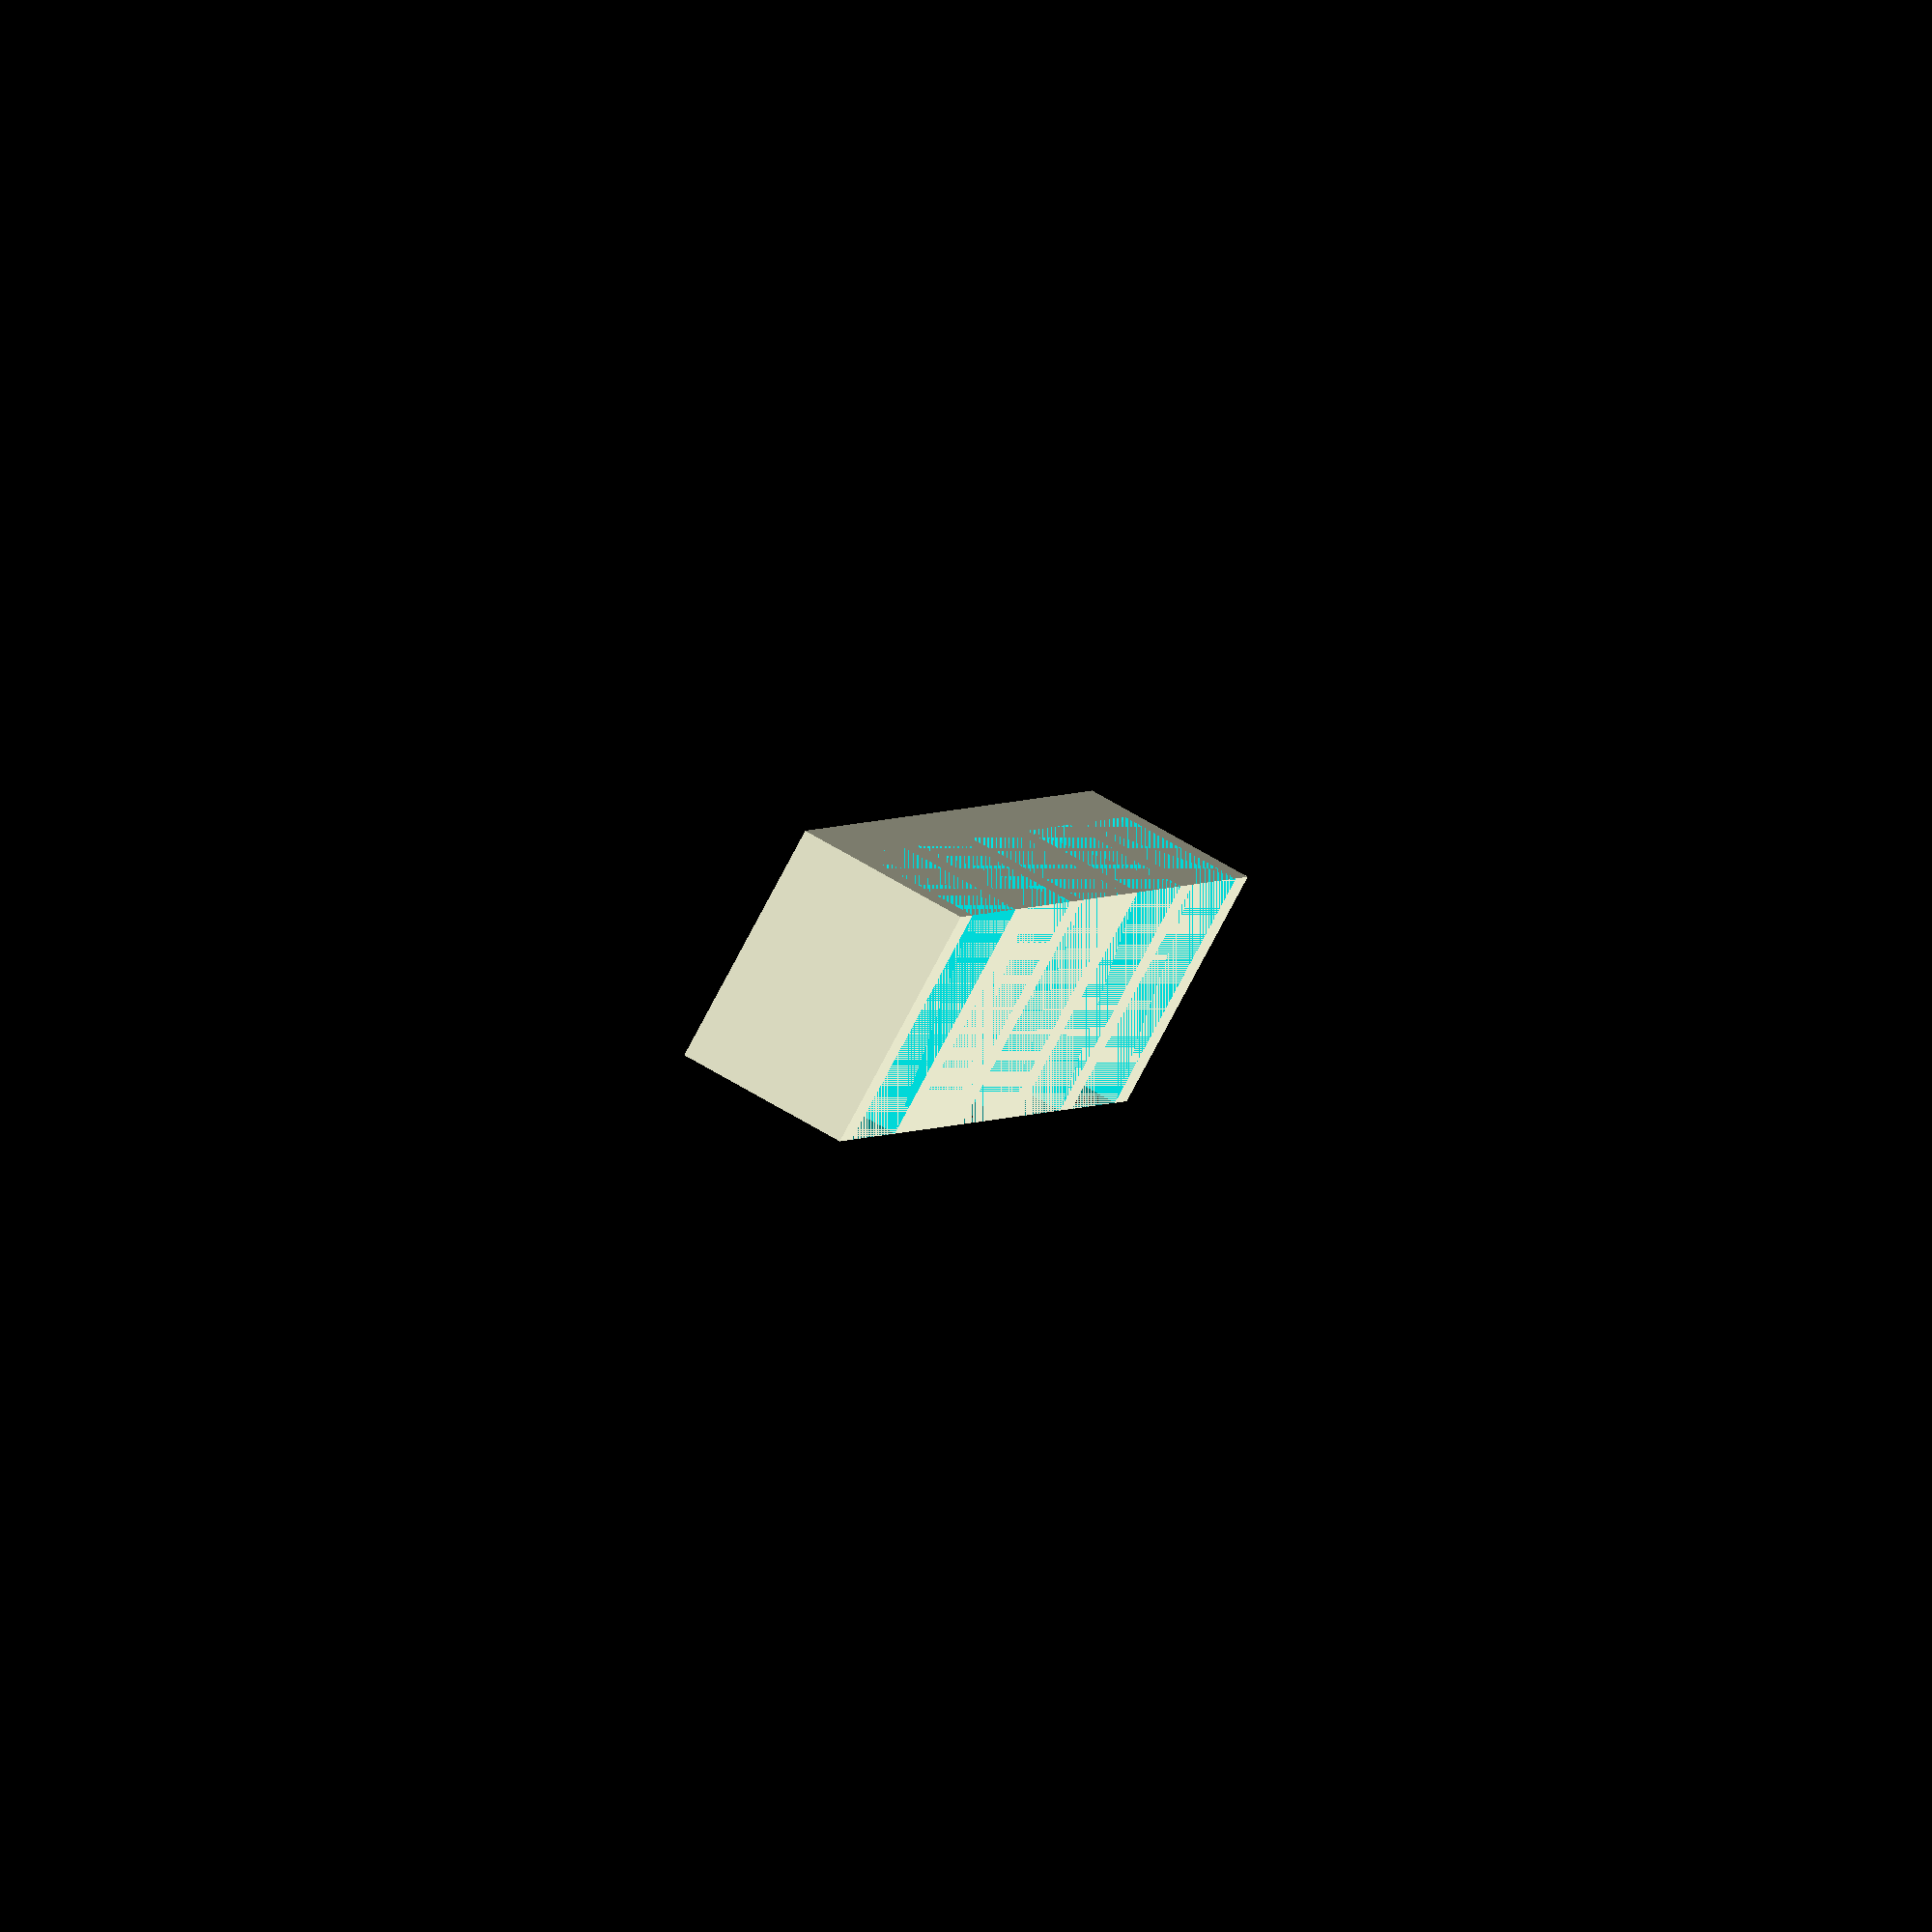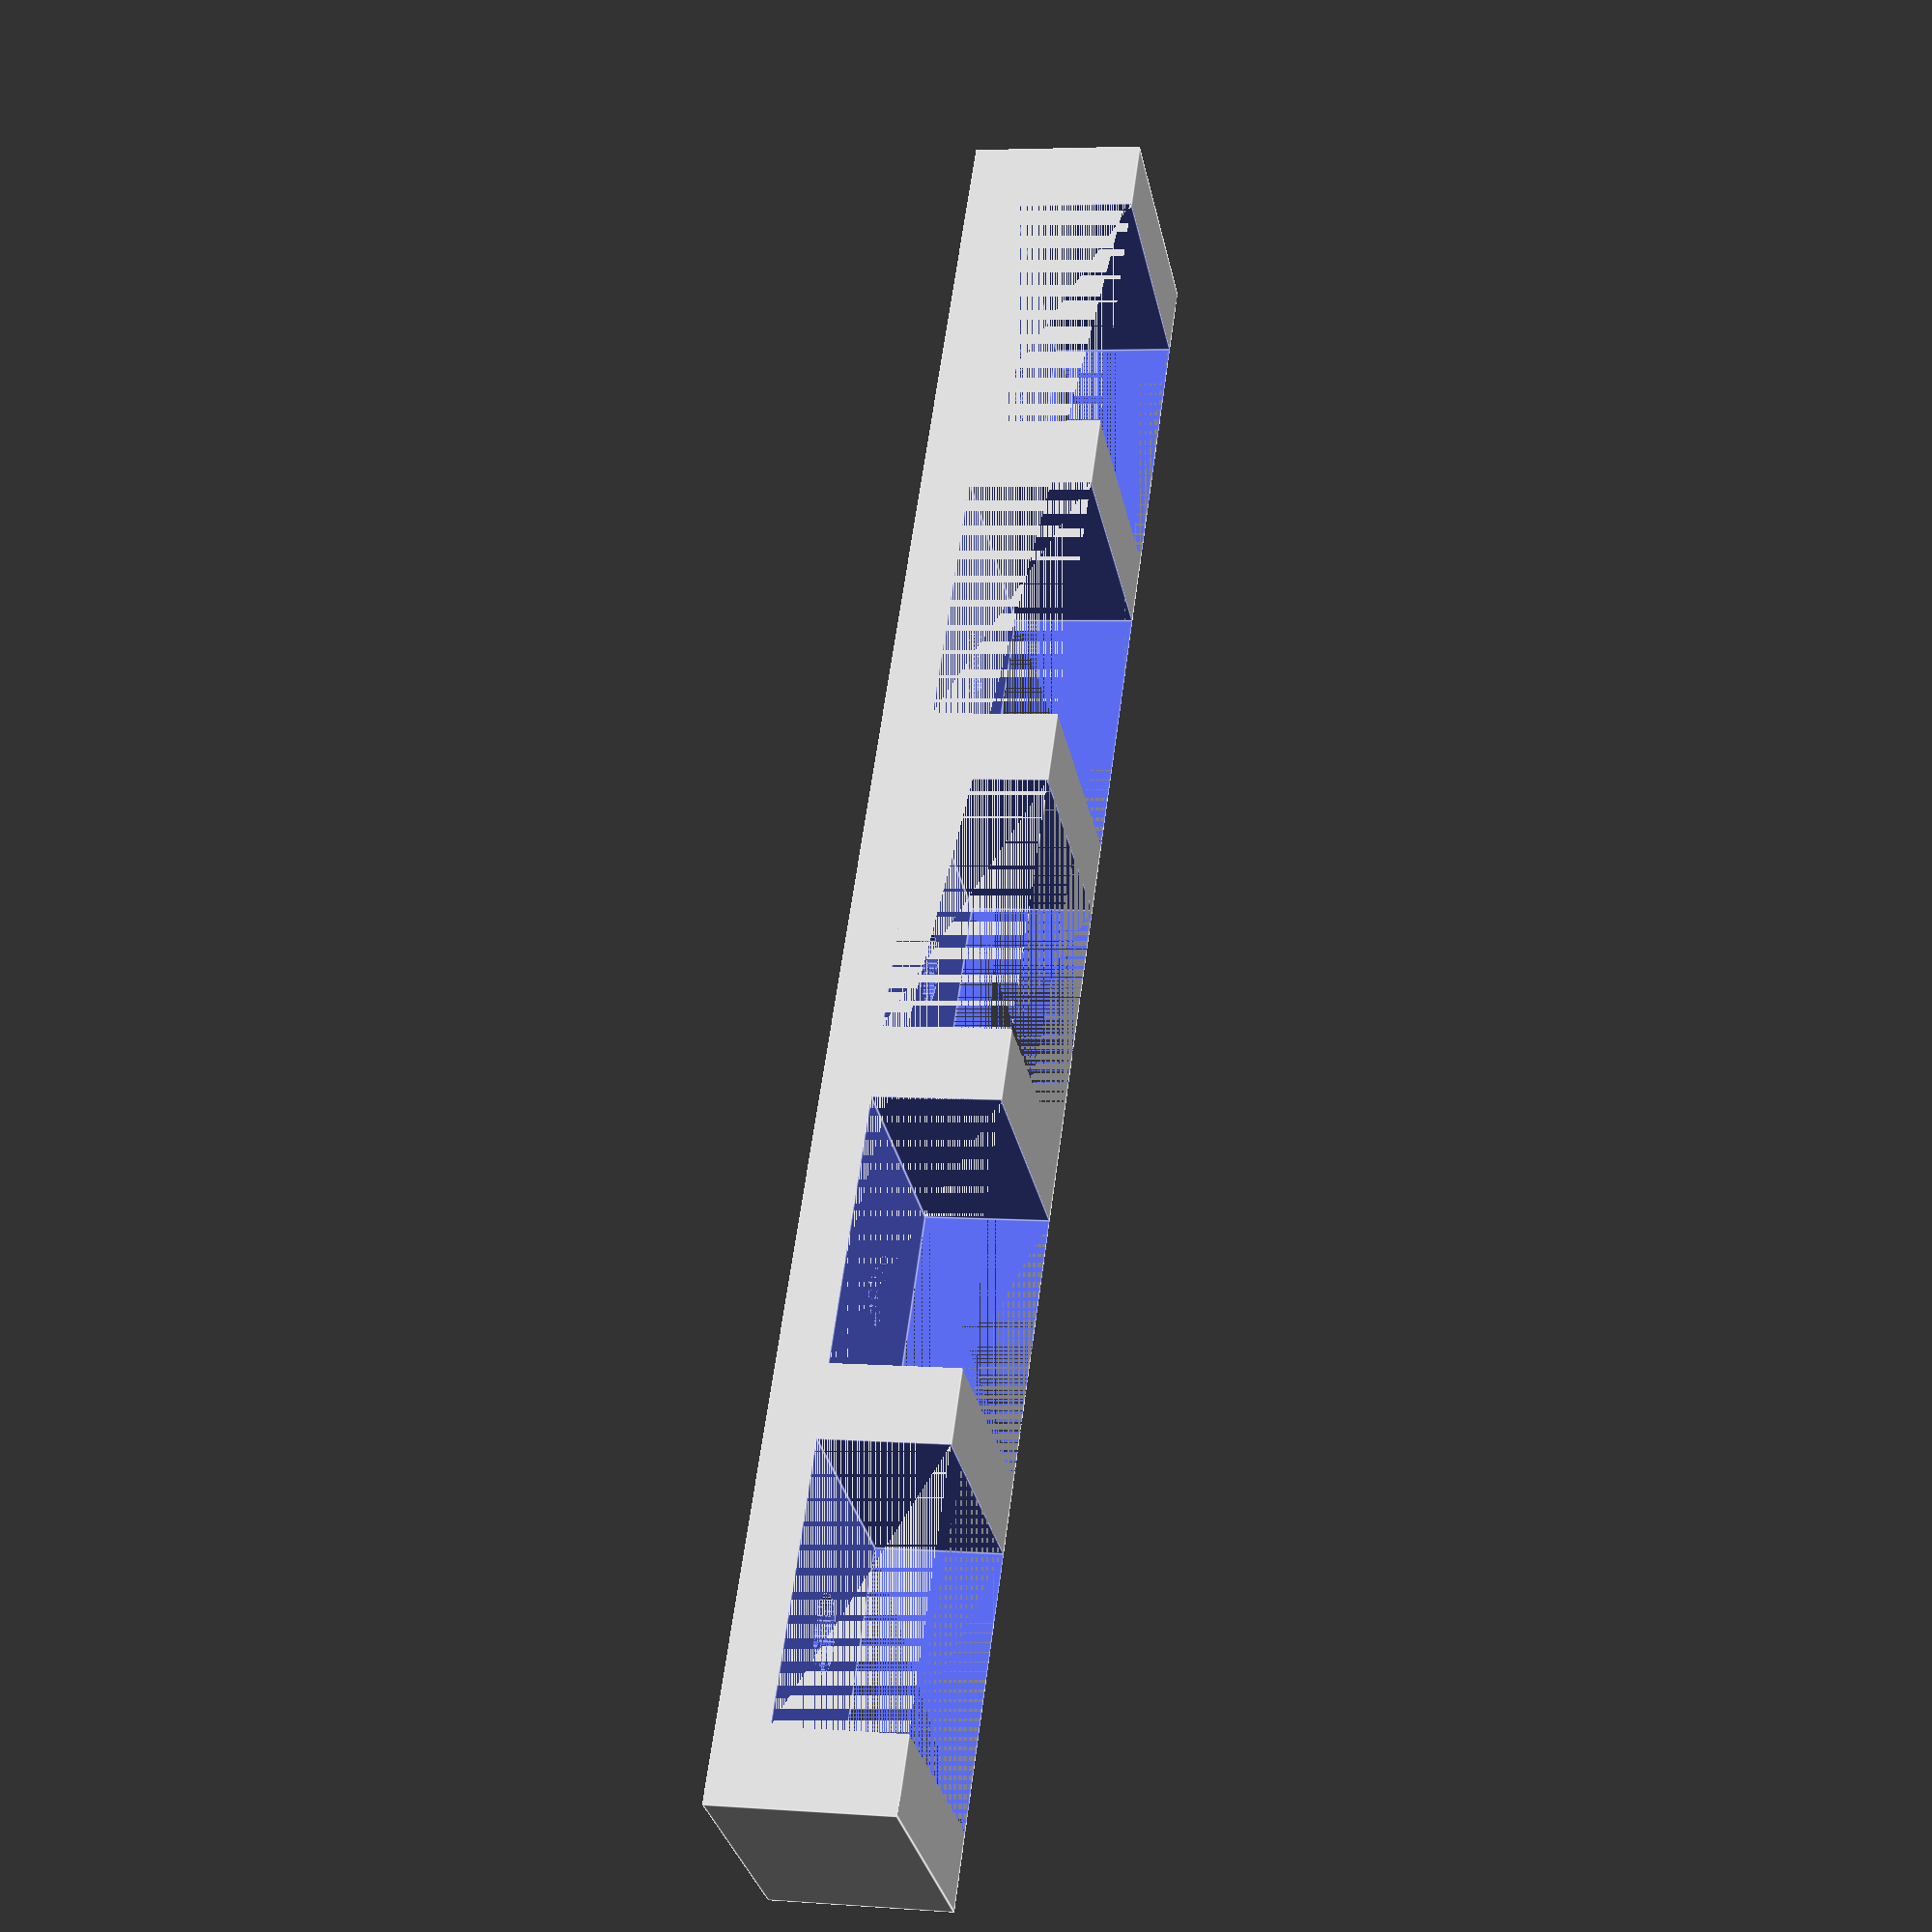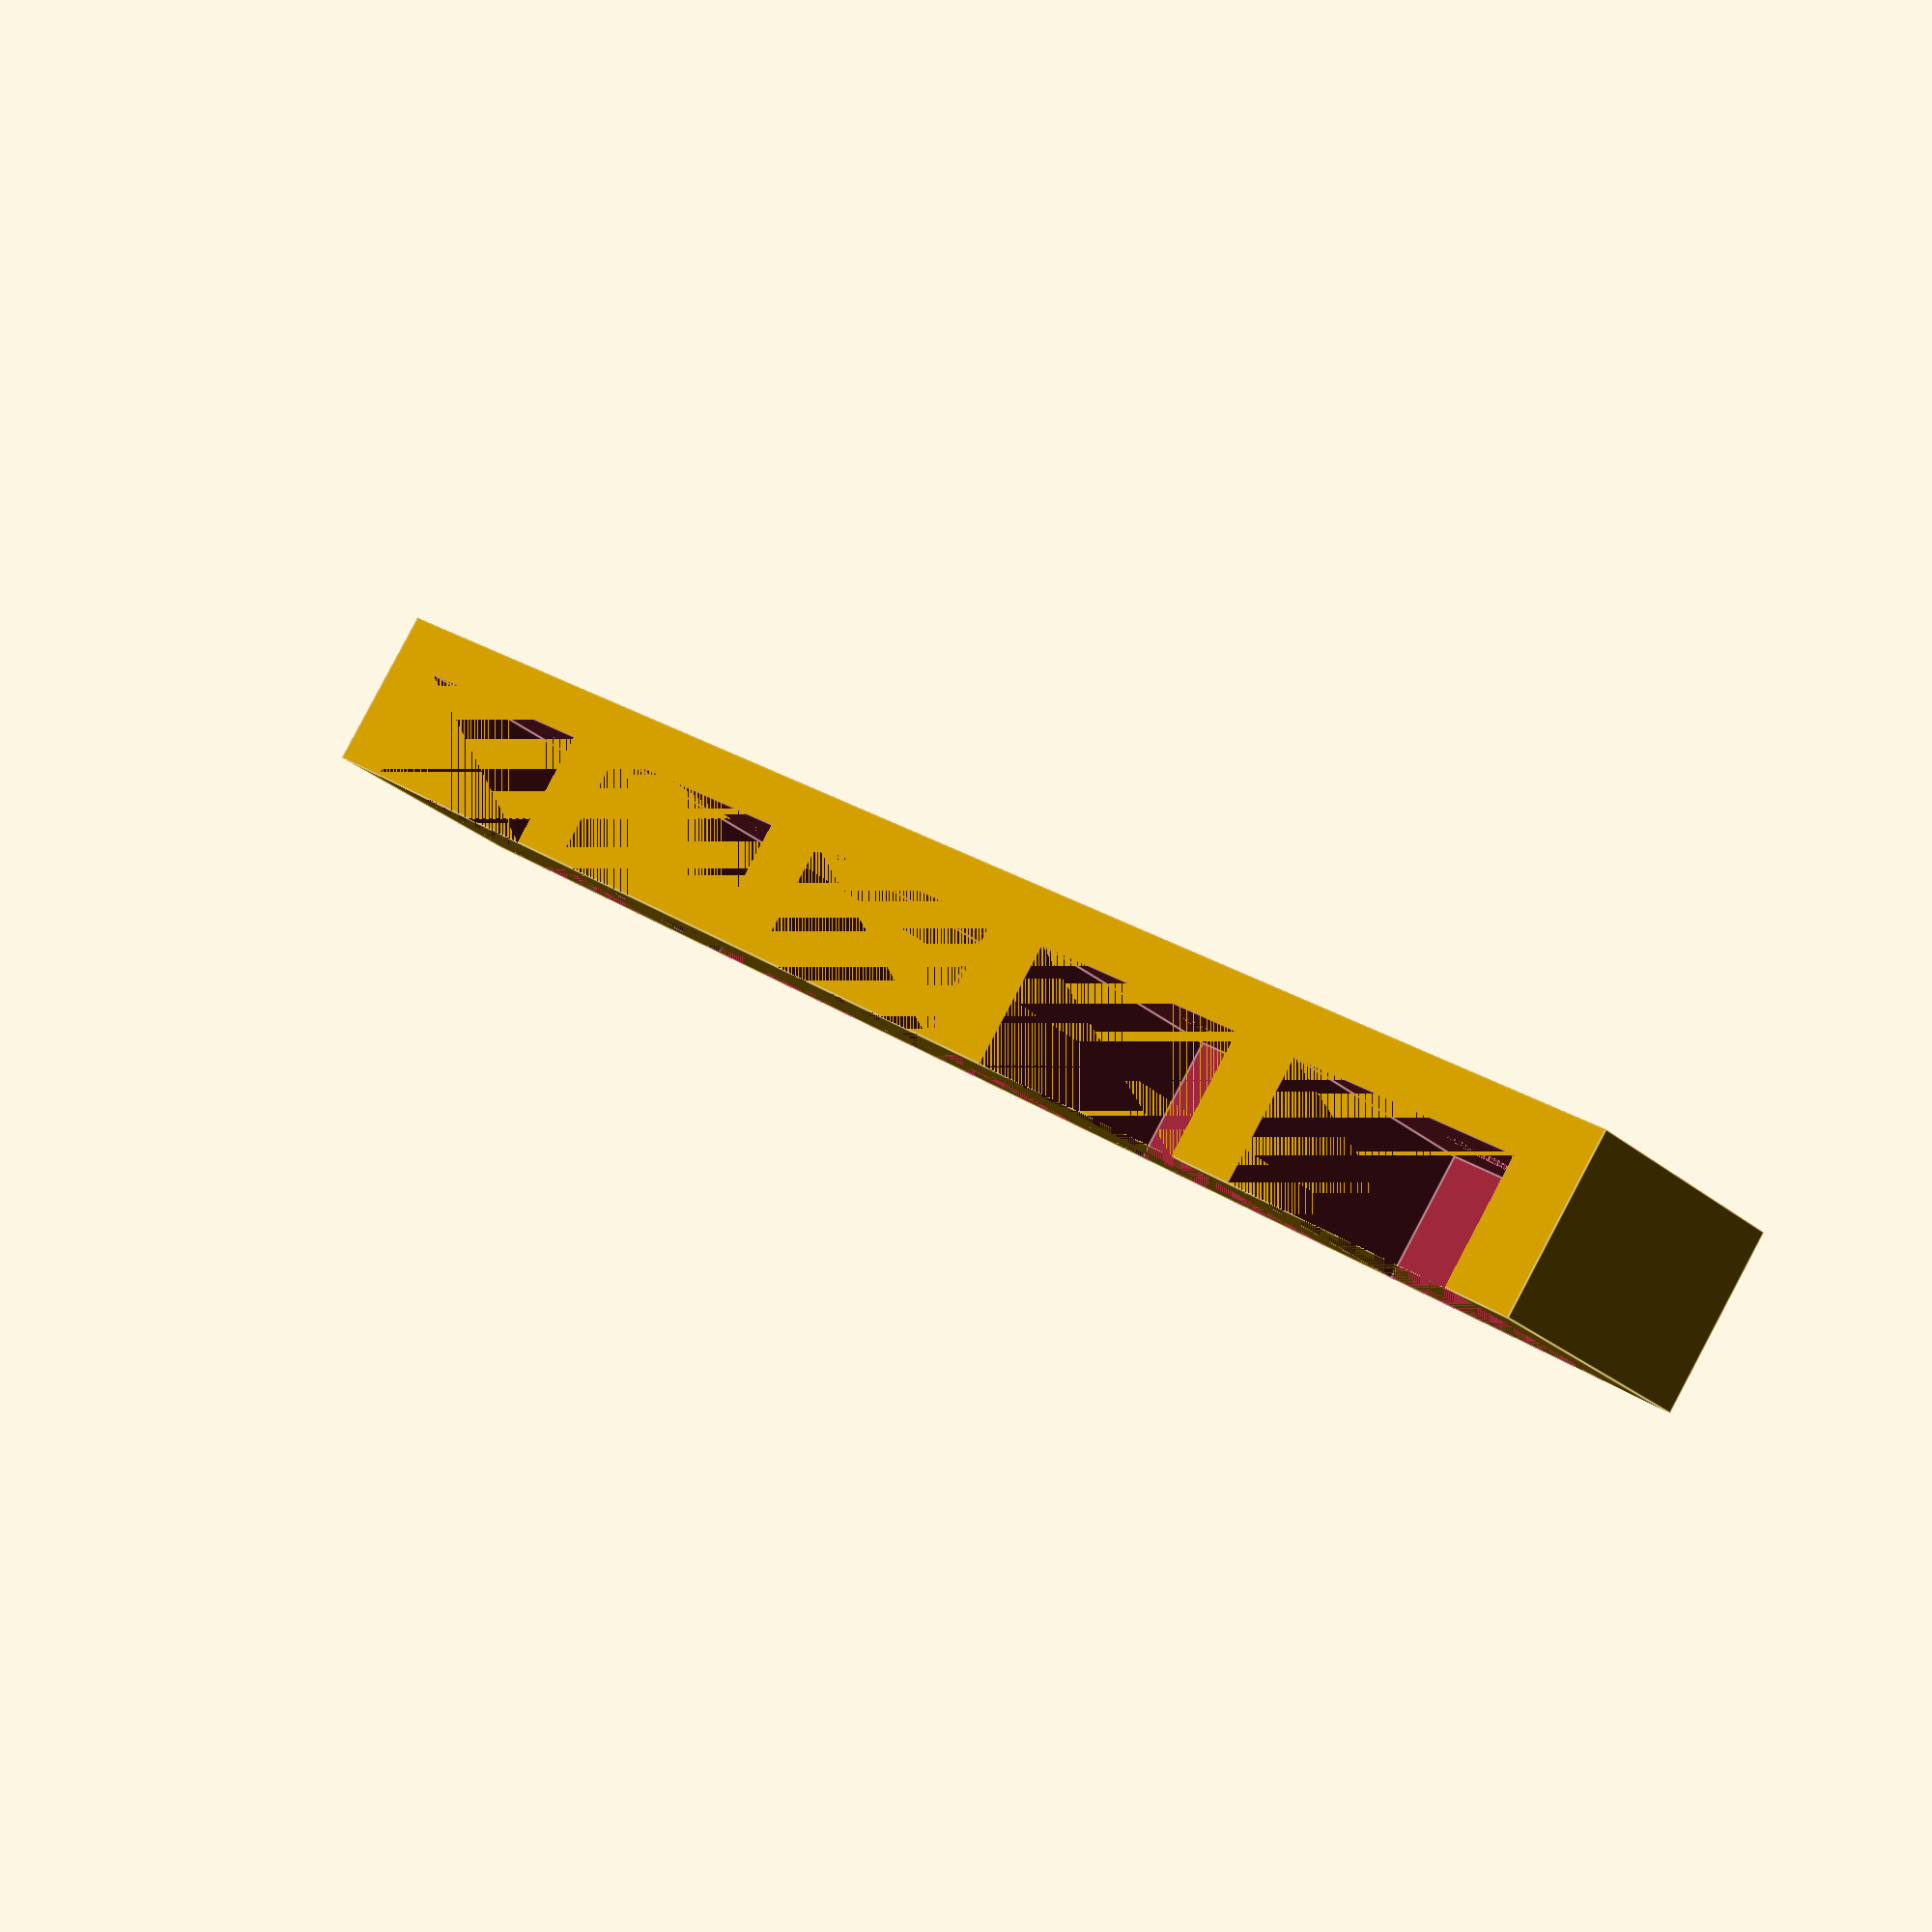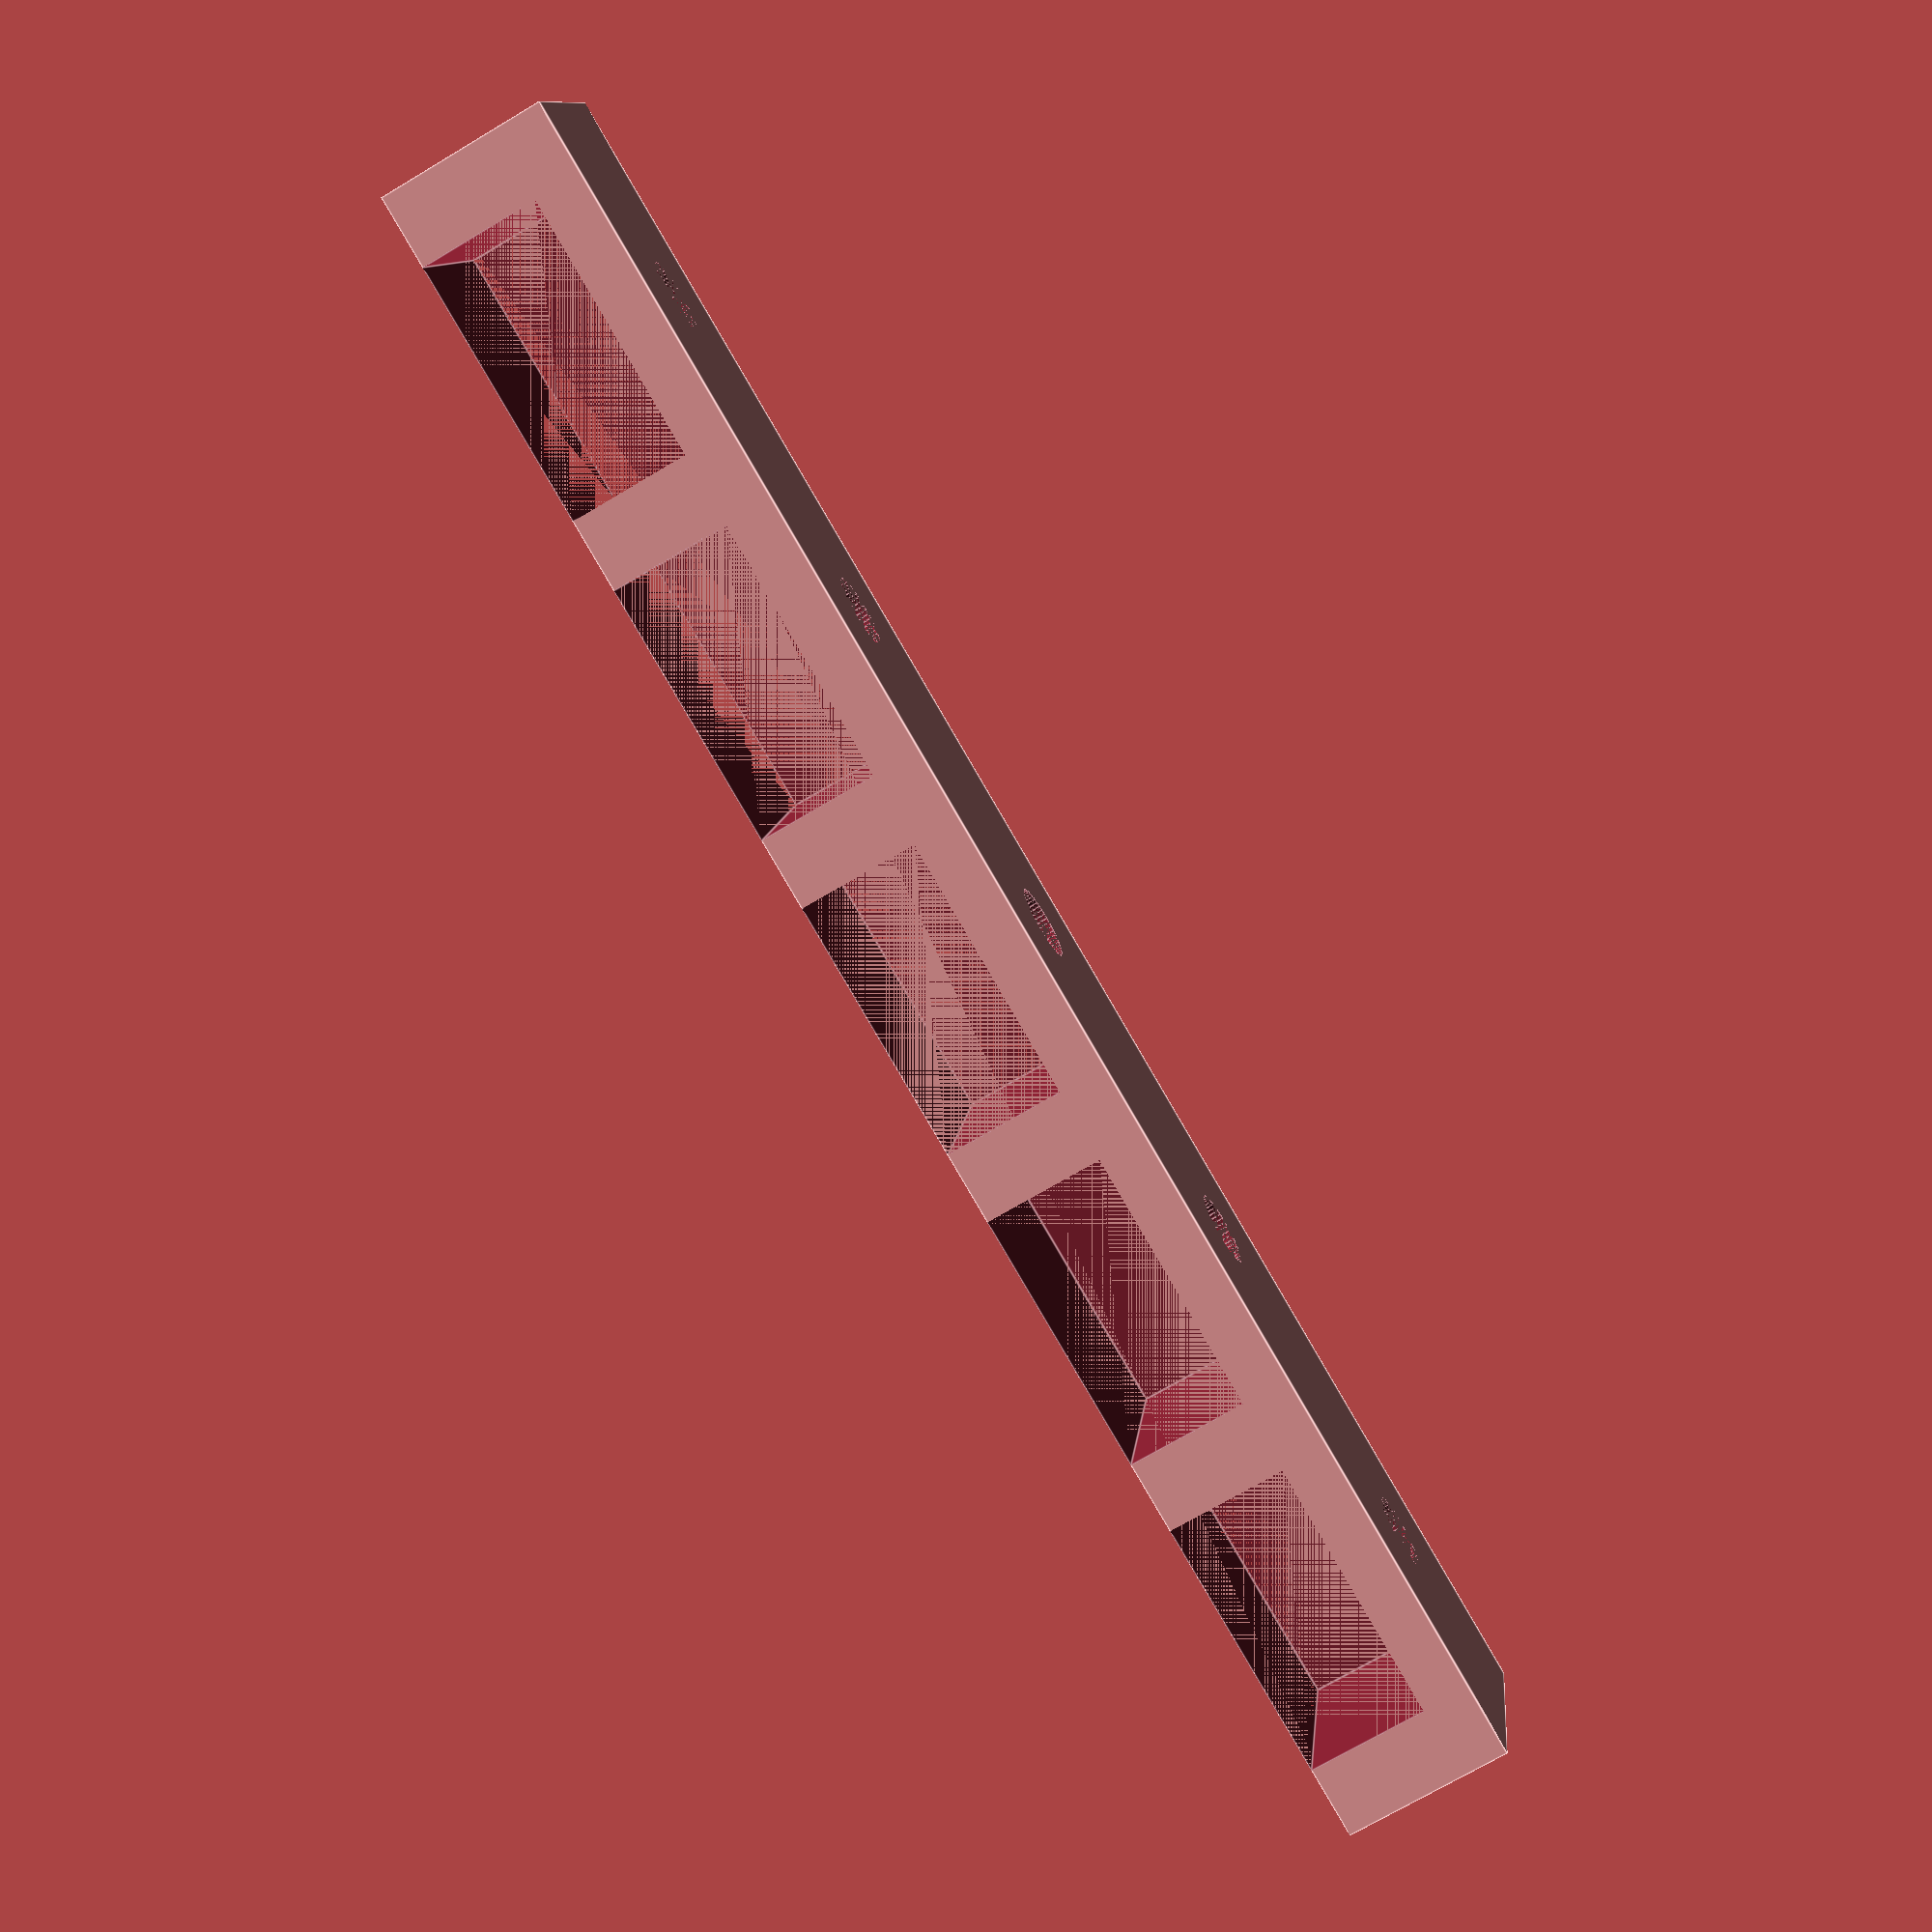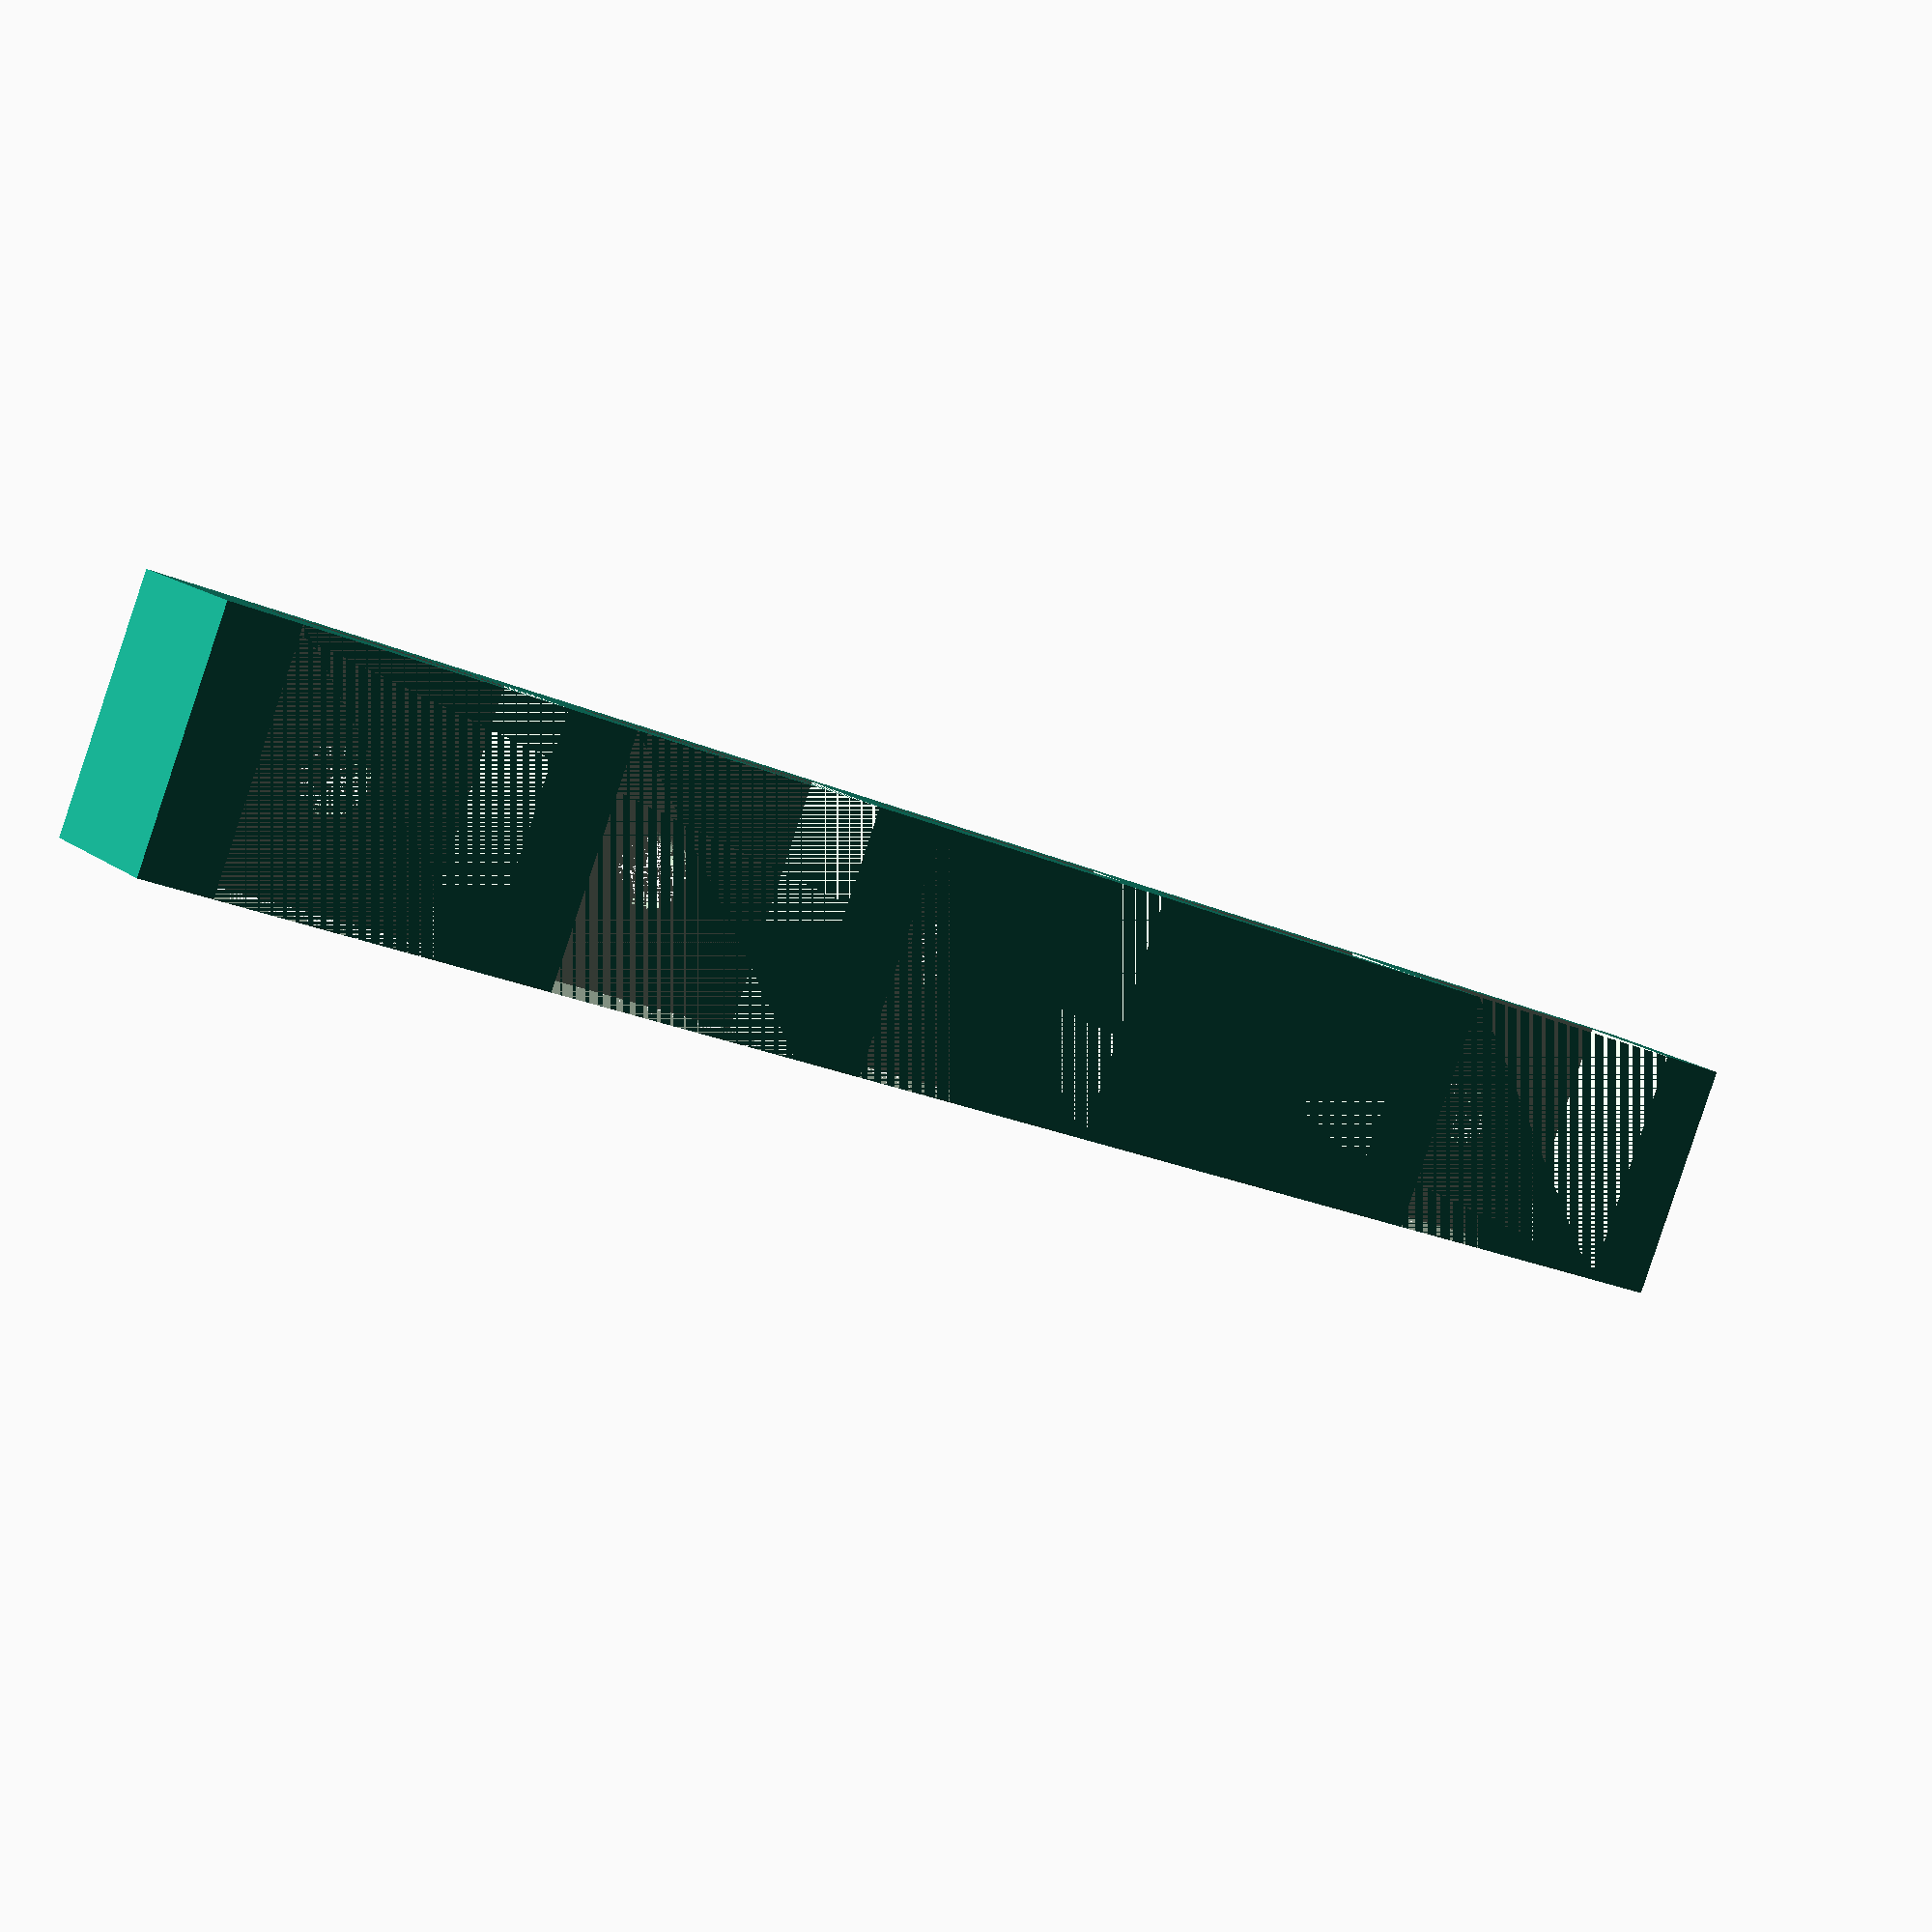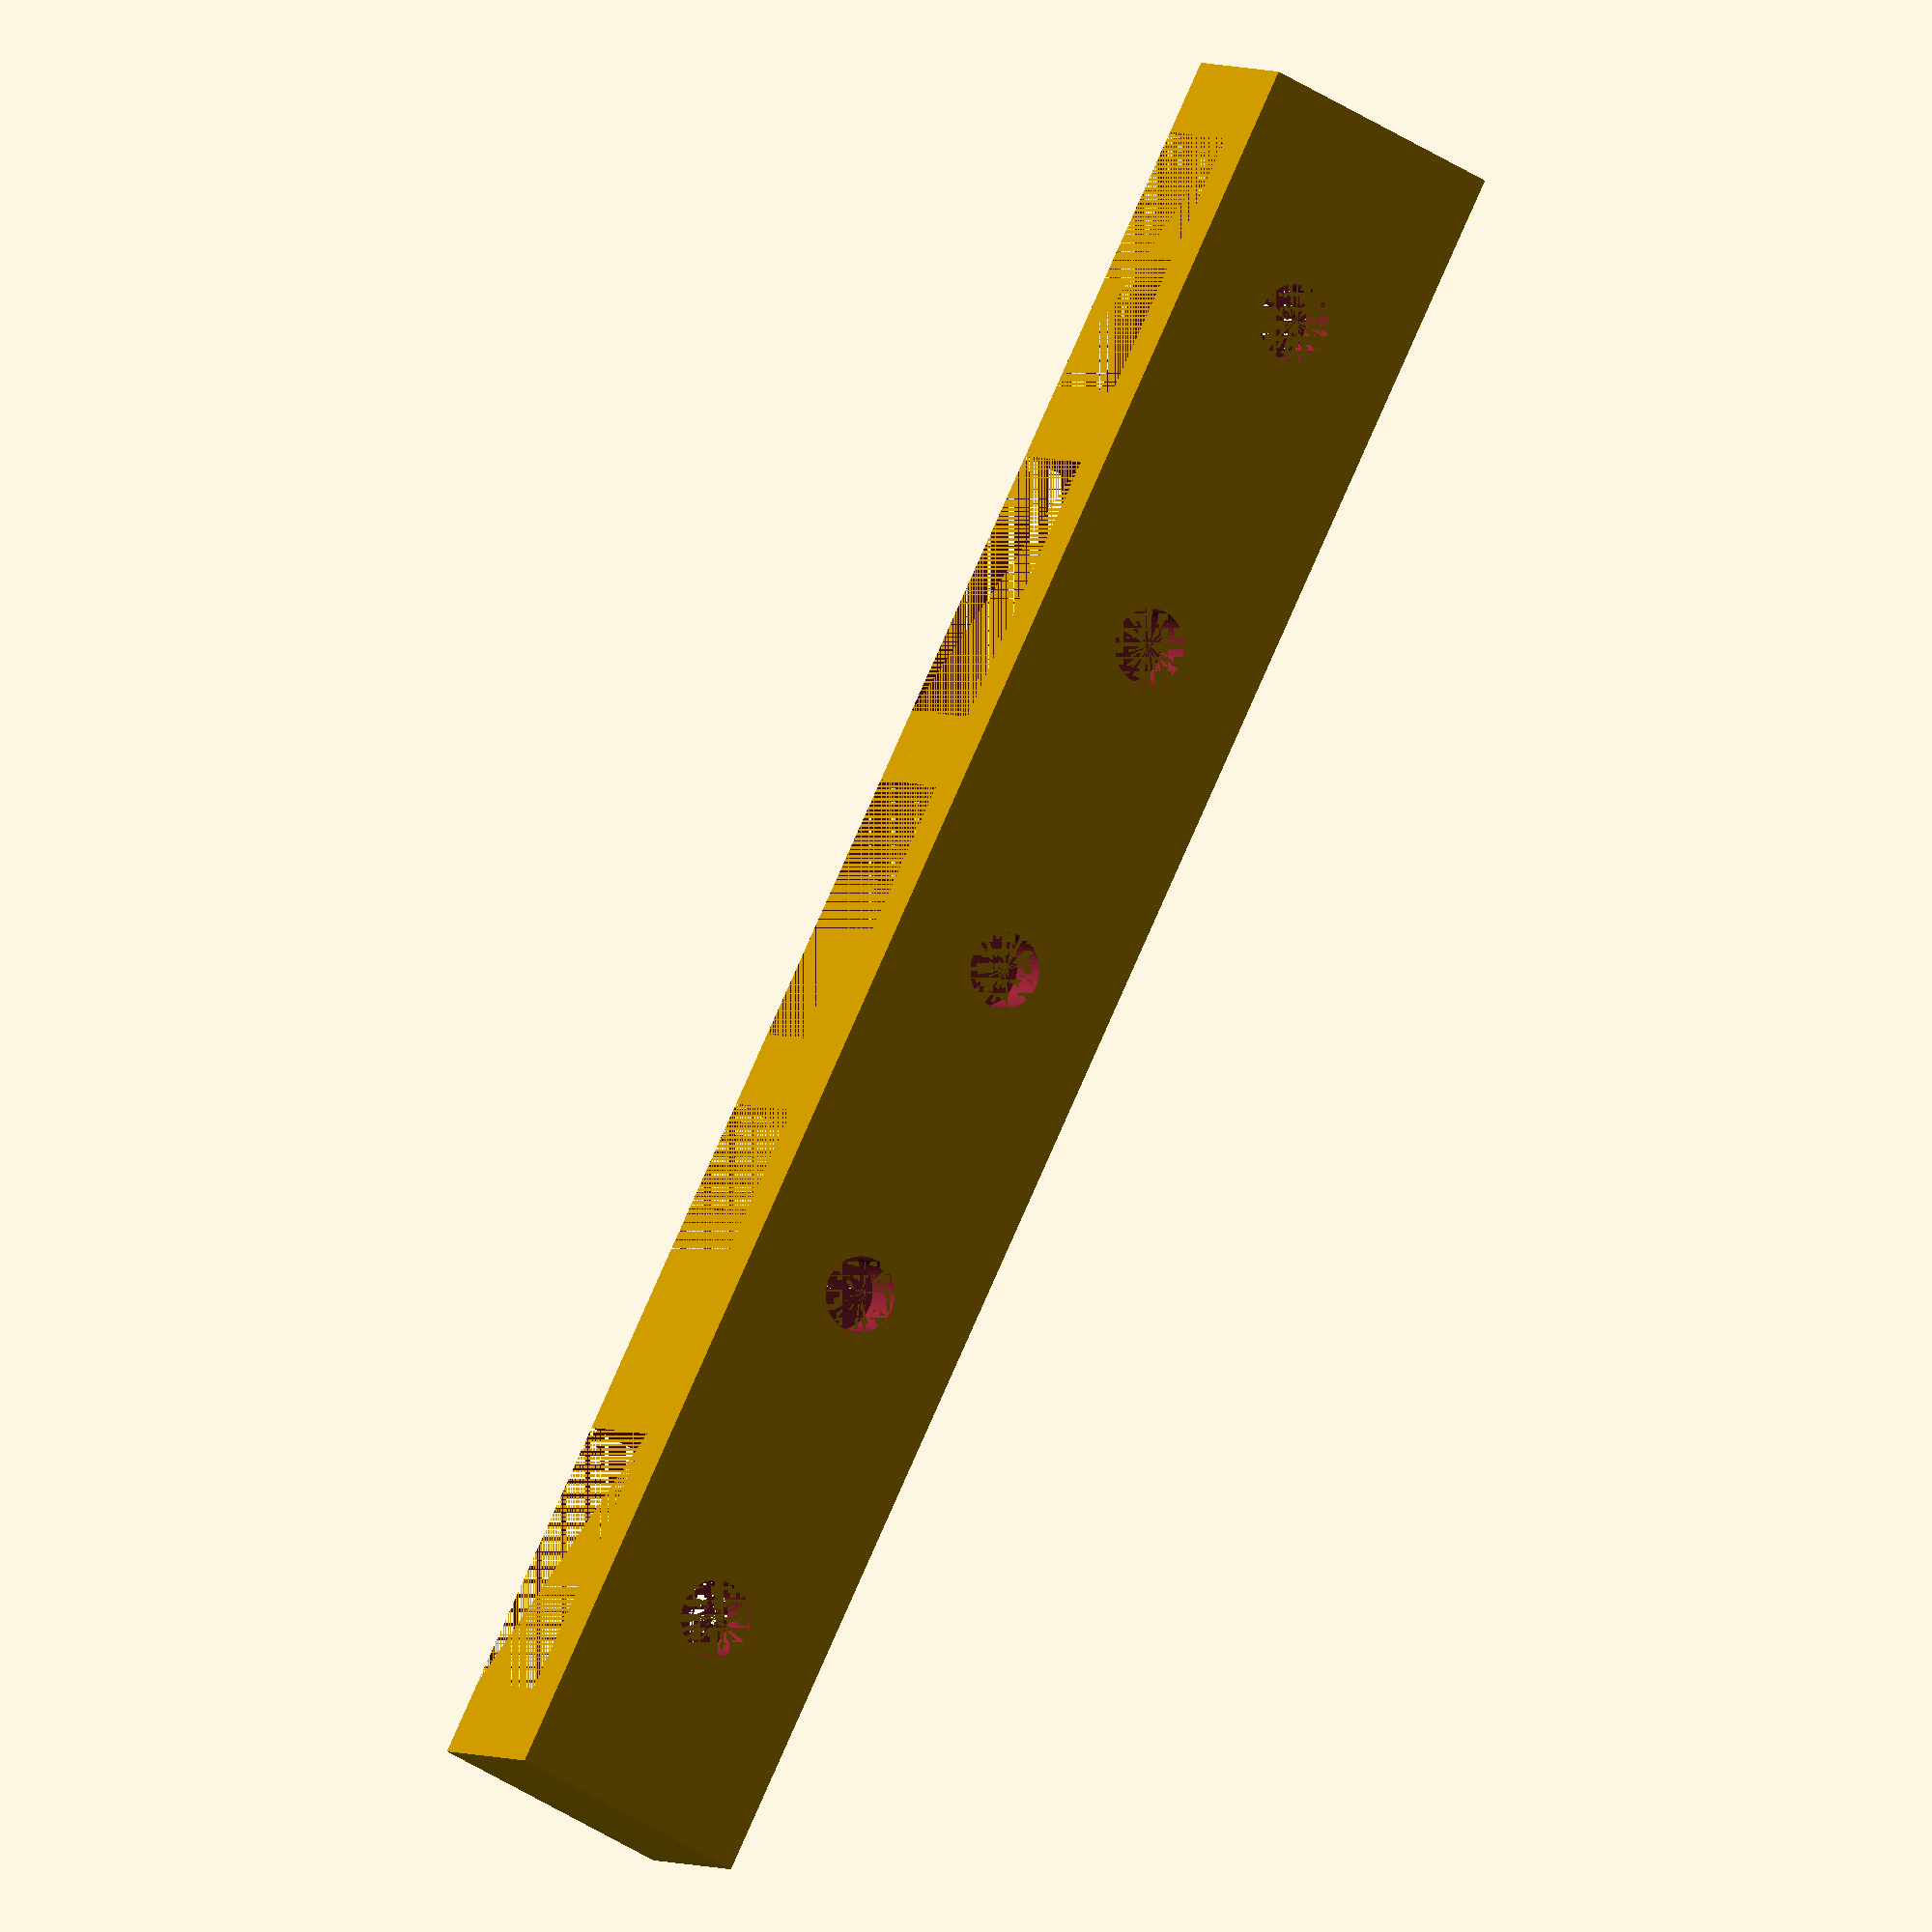
<openscad>
//Body messurements
depth = 10;
height = 7;

//Cutout messurements
cutout_length = 11;
cutout_height = 5;

//Divider messurements
divider = 3;

//Screwhole size
hole_size = 3;

//Cylinder faces
faces = 50;

//How many sensors?
repeat = 5;

//Spacing distance for cylinder to make code shorter in length
space = divider+cutout_length;

//Calculates length of body and assigns value to variable length
length = ((divider+cutout_length)*repeat)+divider;

difference() {
    //Make body
    cube([repeat*cutout_length+(repeat+1)*divider,depth,height]);
    
    //Make cutouts and screw holes
    for (i = [1 : repeat]) {
        
        //Cutouts
        translate([(divider*i)+(cutout_length*(i-1)),0,0])
            cube([cutout_length,depth,cutout_height]);
            
        //Screw holes
        translate([space*i-cutout_length/2, depth/2, cutout_height])
            cylinder(h=height-cutout_height, d=hole_size, $fn=faces);
    }
}

//Make handles
handle_offset = 5;

/*
//Handle 1
translate([handle_offset*-1, 0, cutout_height])
    cube([handle_offset, depth, height-cutout_height]);

translate([handle_offset*-1, depth/2, cutout_height])
    cylinder(h=height-cutout_height, r=depth/2, $fn=faces);

//Handle 2
translate([length, 0, cutout_height])
    cube([handle_offset, depth, height-cutout_height]);

translate([length+handle_offset, depth/2, cutout_height])
    cylinder(h=height-cutout_height, r=depth/2, $fn=faces);
*/
</openscad>
<views>
elev=284.5 azim=108.0 roll=119.8 proj=o view=solid
elev=175.6 azim=236.0 roll=76.4 proj=p view=edges
elev=93.5 azim=45.6 roll=332.1 proj=p view=edges
elev=71.0 azim=190.7 roll=300.9 proj=p view=edges
elev=164.9 azim=158.0 roll=32.2 proj=p view=wireframe
elev=176.8 azim=116.6 roll=205.7 proj=o view=solid
</views>
